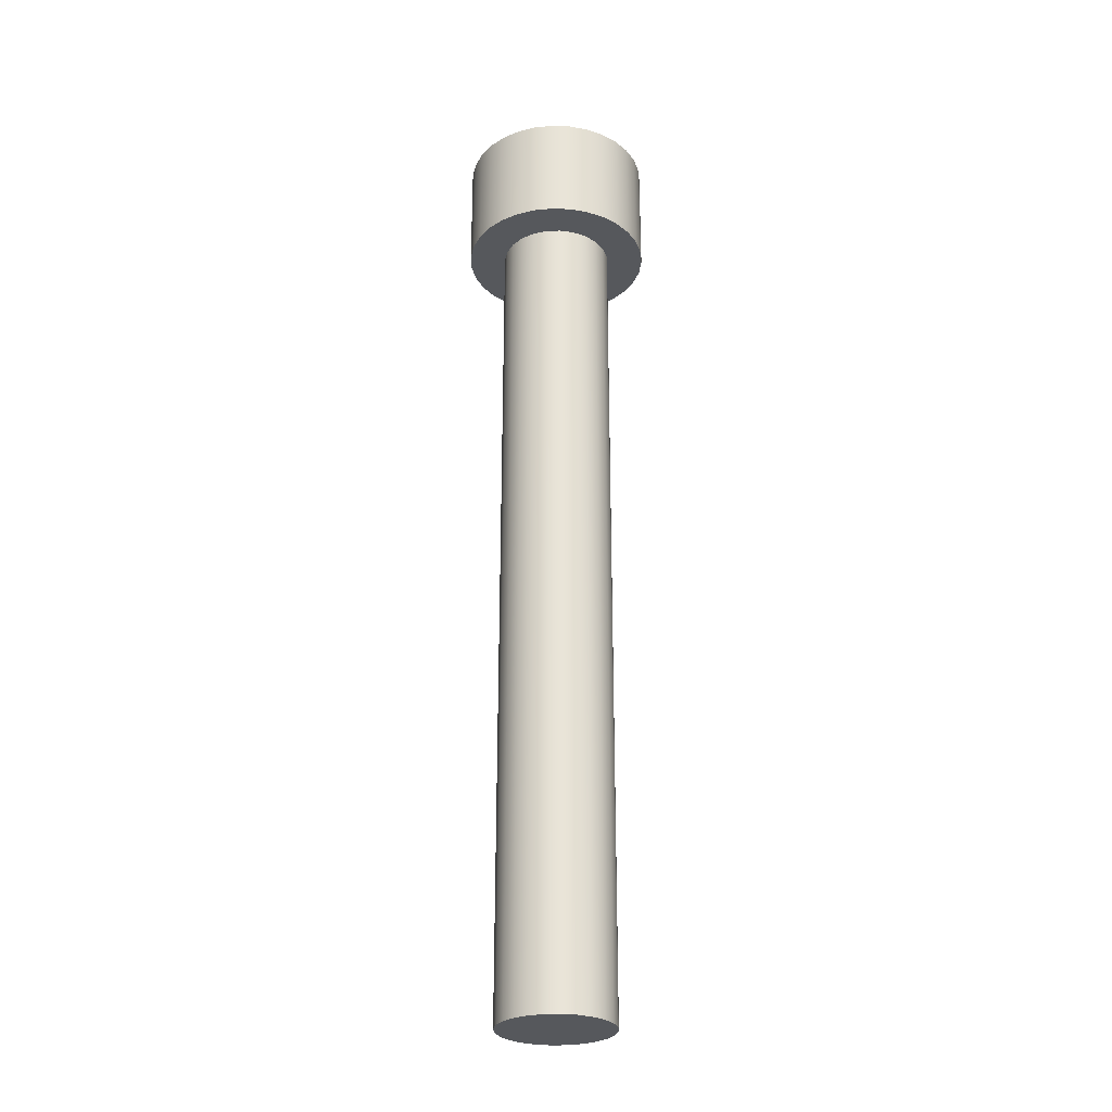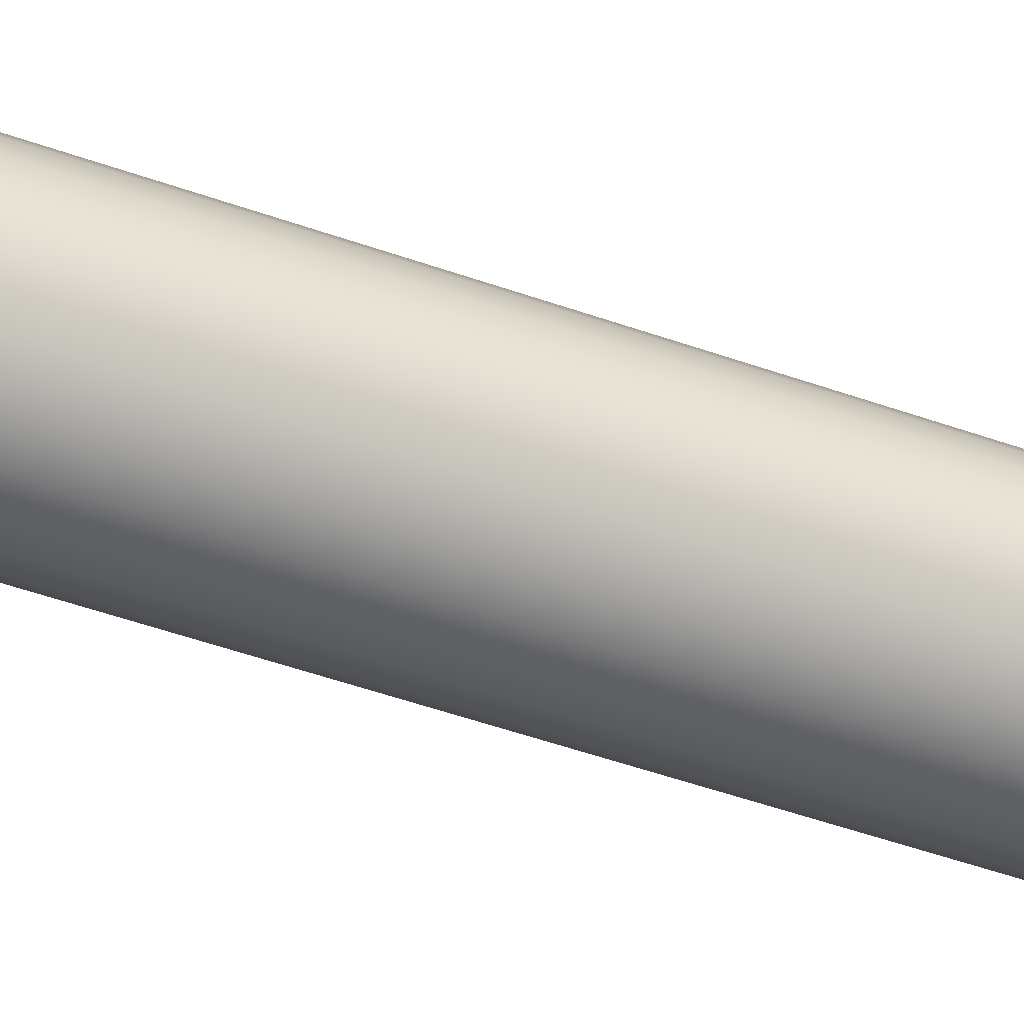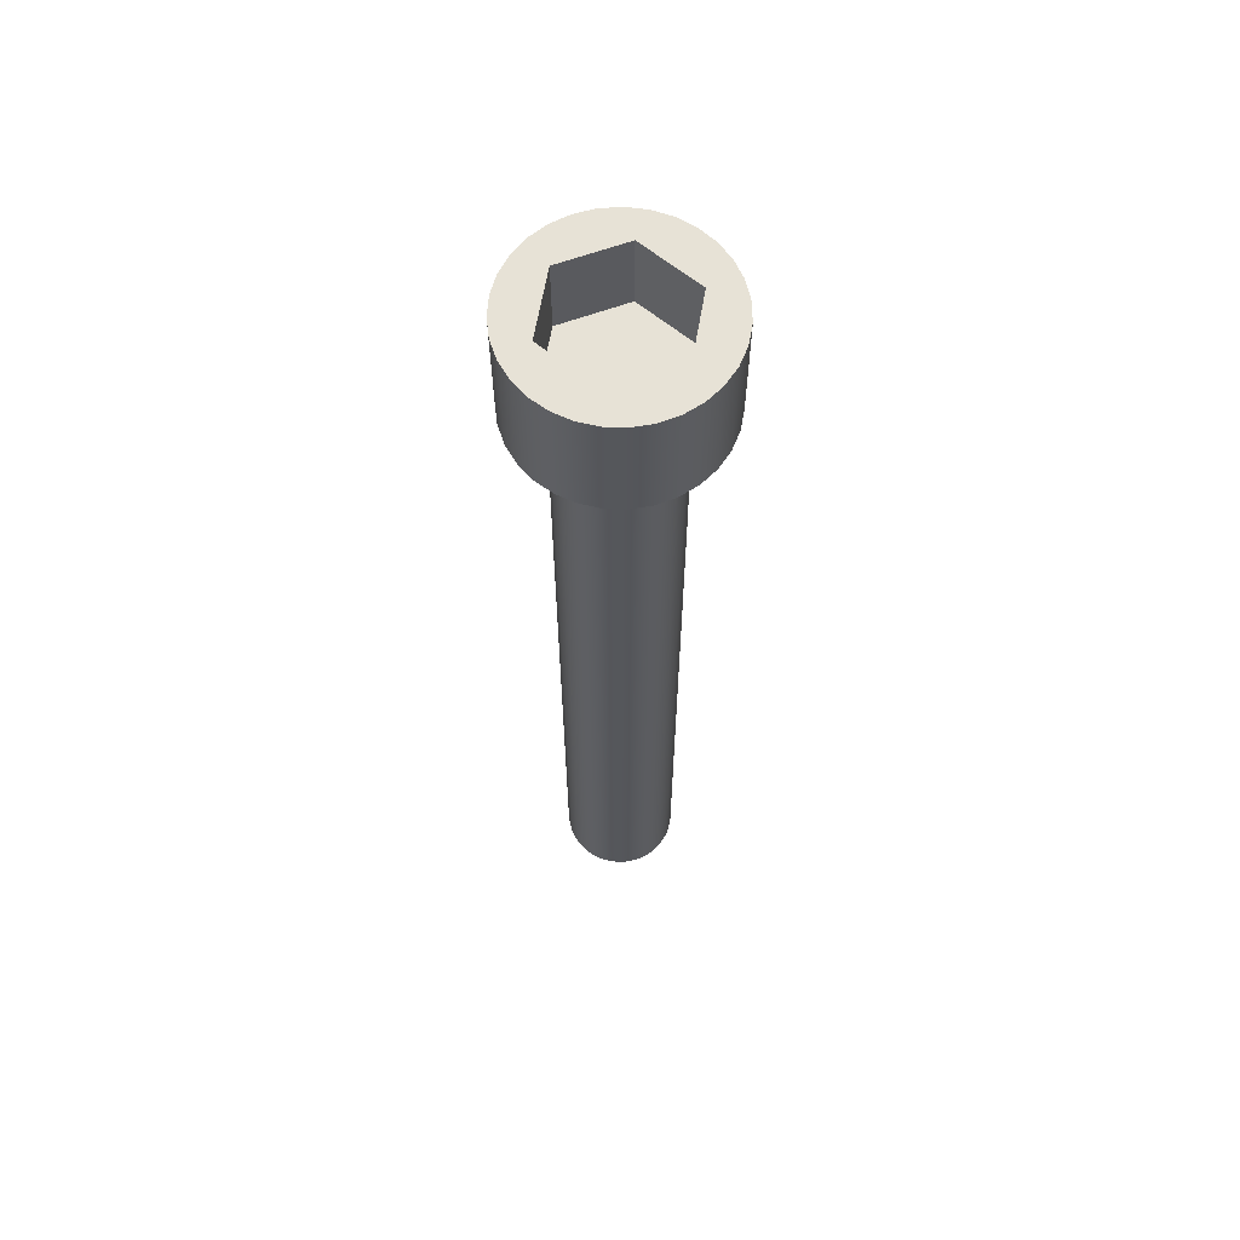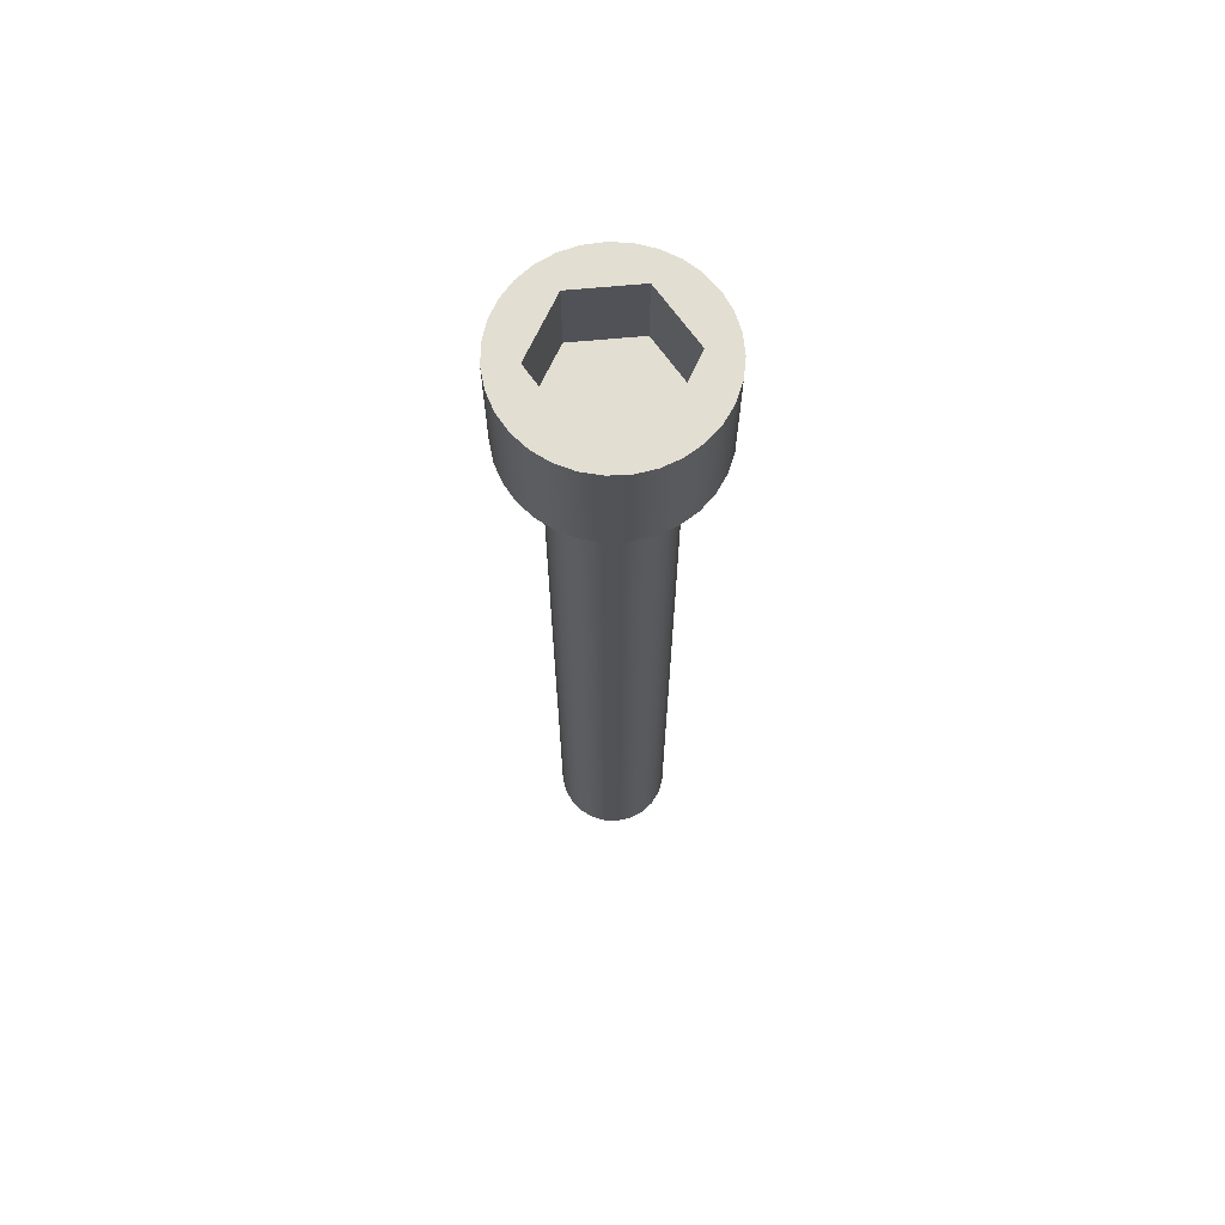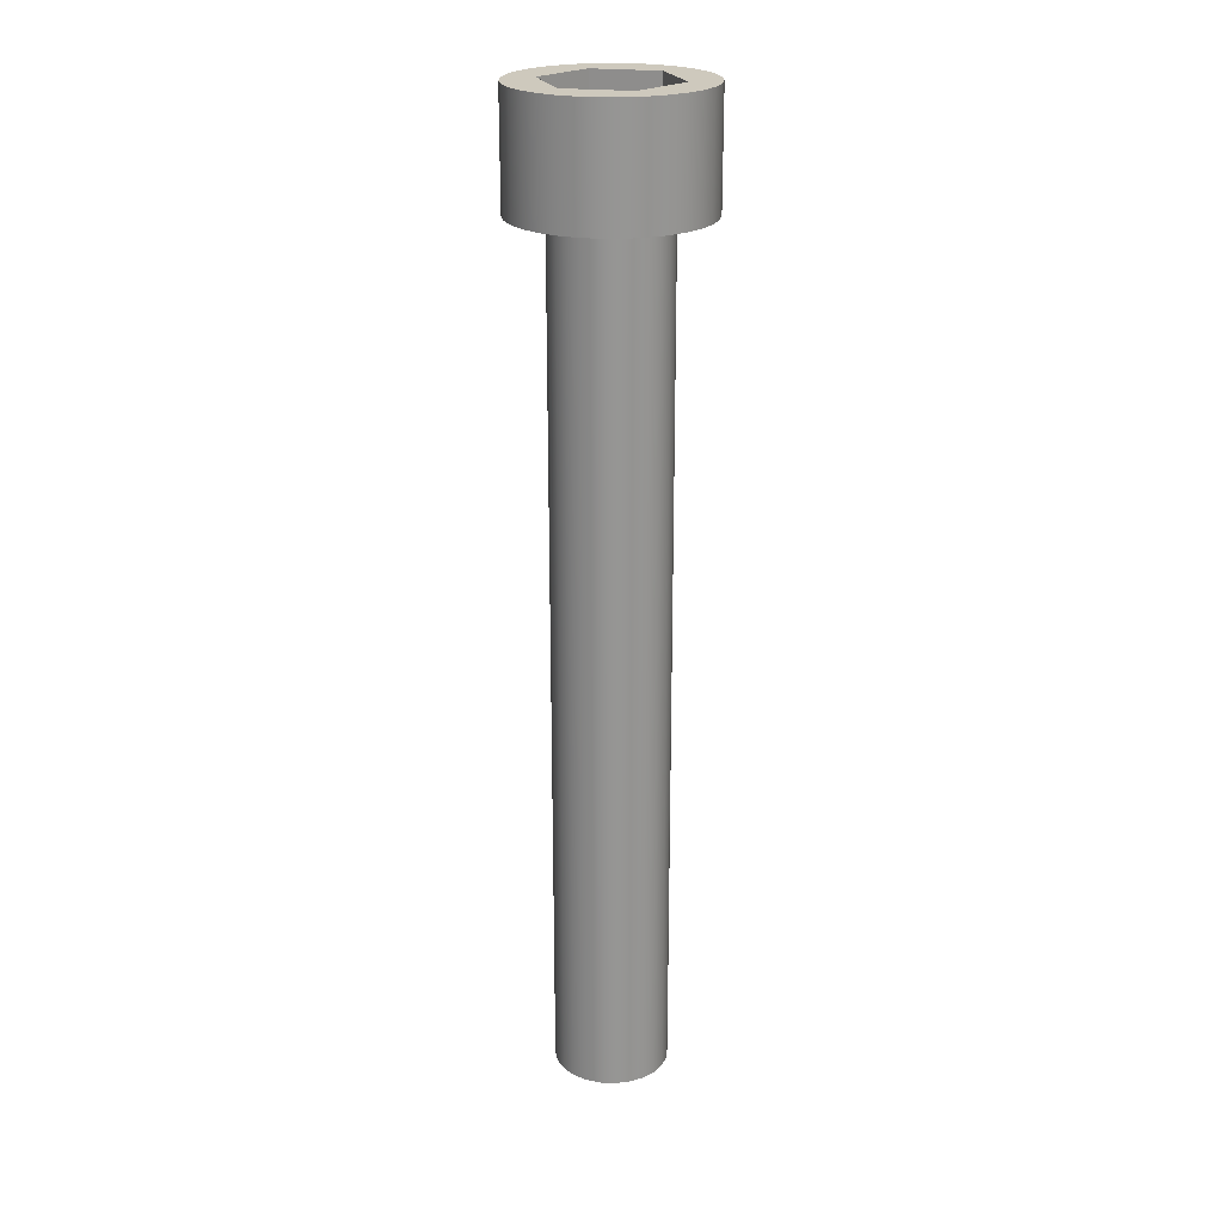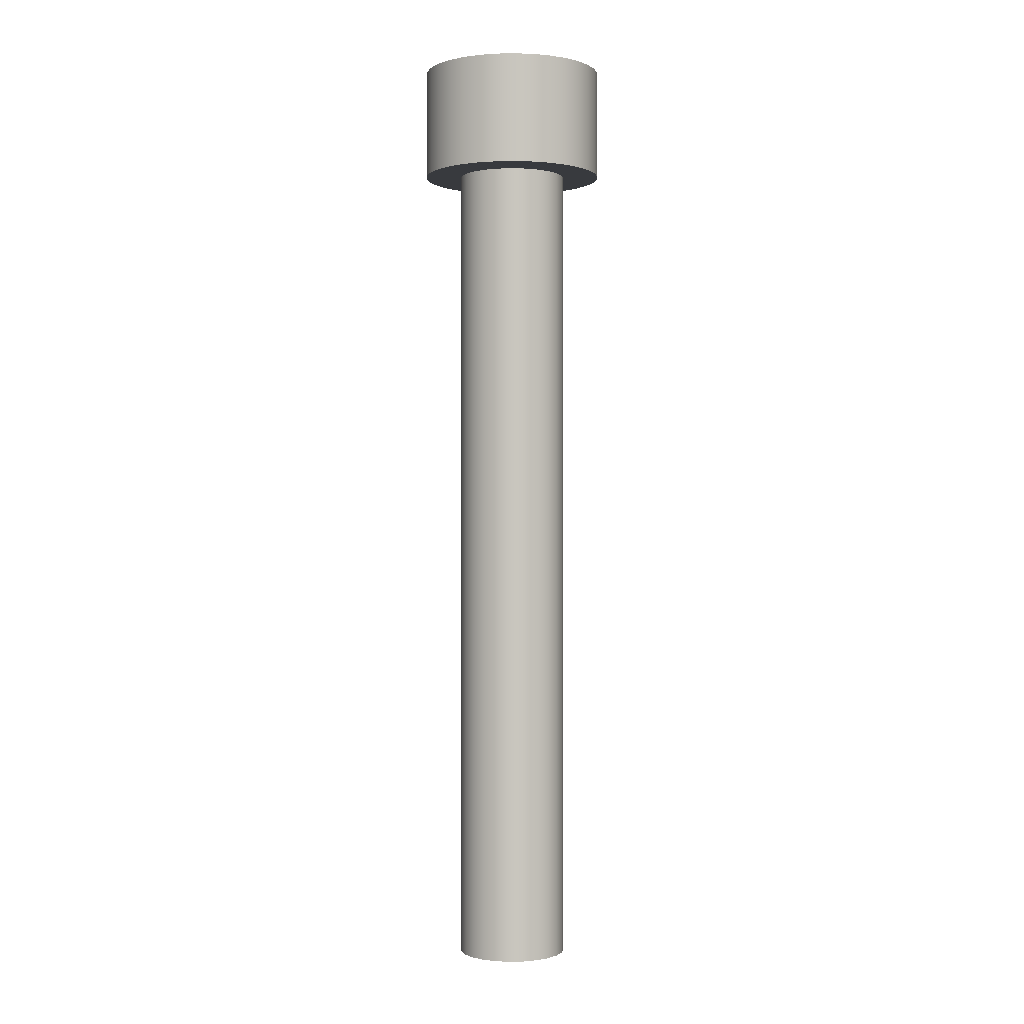
<metadata>
{"format":"obj","ext":"obj","renderer":"f3d","projection":"perspective","resolution":1024,"background":"white","views":[{"elev":-28.0,"azim":115.9,"up":"+Y"},{"elev":-44.1,"azim":-113.3,"up":"+Z"},{"elev":63.3,"azim":39.5,"up":"+Y"},{"elev":67.8,"azim":174.5,"up":"+Y"},{"elev":22.7,"azim":72.0,"up":"+Y"},{"elev":-0.2,"azim":76.6,"up":"+Y"}]}
</metadata>
<code>
v 12.17 5.1 7.701
v 11.83 5.1 7.699
v 11.83 4.7 7.699
v 12.17 4.7 7.701
v 12.5 4.5 8
v 12.49 4.5 8.101
v 12.46 4.5 8.197
v 12.41 4.5 8.286
v 12.34 4.5 8.362
v 12.26 4.5 8.424
v 12.17 4.5 8.469
v 12.08 4.5 8.494
v 11.97 4.5 8.499
v 11.87 4.5 8.484
v 11.78 4.5 8.449
v 11.69 4.5 8.395
v 11.62 4.5 8.326
v 11.56 4.5 8.243
v 11.52 4.5 8.15
v 11.5 4.5 8.051
v 11.5 4.5 7.949
v 11.52 4.5 7.85
v 11.56 4.5 7.757
v 11.62 4.5 7.674
v 11.69 4.5 7.605
v 11.78 4.5 7.551
v 11.87 4.5 7.516
v 11.97 4.5 7.501
v 12.08 4.5 7.506
v 12.17 4.5 7.531
v 12.26 4.5 7.576
v 12.34 4.5 7.638
v 12.41 4.5 7.714
v 12.46 4.5 7.803
v 12.49 4.5 7.899
v 11.7 4.5 8
v 11.71 4.5 8.078
v 11.74 4.5 8.15
v 11.79 4.5 8.212
v 11.85 4.5 8.26
v 11.92 4.5 8.29
v 12 4.5 8.3
v 12.08 4.5 8.29
v 12.15 4.5 8.26
v 12.21 4.5 8.212
v 12.26 4.5 8.15
v 12.29 4.5 8.078
v 12.3 4.5 8
v 12.29 4.5 7.922
v 12.26 4.5 7.85
v 12.21 4.5 7.788
v 12.15 4.5 7.74
v 12.08 4.5 7.71
v 12 4.5 7.7
v 11.92 4.5 7.71
v 11.85 4.5 7.74
v 11.79 4.5 7.788
v 11.74 4.5 7.85
v 11.71 4.5 7.922
v 12.17 4.7 7.701
v 11.83 4.7 7.699
v 11.65 4.7 7.998
v 11.83 4.7 8.299
v 12.17 4.7 8.301
v 12.35 4.7 8.002
v 11.83 5.1 7.699
v 11.65 5.1 7.998
v 11.65 4.7 7.998
v 11.83 4.7 7.699
v 11.65 5.1 7.998
v 11.83 5.1 7.699
v 12.17 5.1 7.701
v 12.35 5.1 8.002
v 12.17 5.1 8.301
v 11.83 5.1 8.299
v 12.5 5.1 8
v 12.49 5.1 7.899
v 12.46 5.1 7.803
v 12.41 5.1 7.714
v 12.34 5.1 7.638
v 12.26 5.1 7.576
v 12.17 5.1 7.531
v 12.08 5.1 7.506
v 11.97 5.1 7.501
v 11.87 5.1 7.516
v 11.78 5.1 7.551
v 11.69 5.1 7.605
v 11.62 5.1 7.674
v 11.56 5.1 7.757
v 11.52 5.1 7.85
v 11.5 5.1 7.949
v 11.5 5.1 8.051
v 11.52 5.1 8.15
v 11.56 5.1 8.243
v 11.62 5.1 8.326
v 11.69 5.1 8.395
v 11.78 5.1 8.449
v 11.87 5.1 8.484
v 11.97 5.1 8.499
v 12.08 5.1 8.494
v 12.17 5.1 8.469
v 12.26 5.1 8.424
v 12.34 5.1 8.362
v 12.41 5.1 8.286
v 12.46 5.1 8.197
v 12.49 5.1 8.101
v 11.65 5.1 7.998
v 11.83 5.1 8.299
v 11.83 4.7 8.299
v 11.65 4.7 7.998
v 12.5 5.1 8
v 12.49 5.1 8.101
v 12.46 5.1 8.197
v 12.41 5.1 8.286
v 12.34 5.1 8.362
v 12.26 5.1 8.424
v 12.17 5.1 8.469
v 12.08 5.1 8.494
v 11.97 5.1 8.499
v 11.87 5.1 8.484
v 11.78 5.1 8.449
v 11.69 5.1 8.395
v 11.62 5.1 8.326
v 11.56 5.1 8.243
v 11.52 5.1 8.15
v 11.5 5.1 8.051
v 11.5 5.1 7.949
v 11.52 5.1 7.85
v 11.56 5.1 7.757
v 11.62 5.1 7.674
v 11.69 5.1 7.605
v 11.78 5.1 7.551
v 11.87 5.1 7.516
v 11.97 5.1 7.501
v 12.08 5.1 7.506
v 12.17 5.1 7.531
v 12.26 5.1 7.576
v 12.34 5.1 7.638
v 12.41 5.1 7.714
v 12.46 5.1 7.803
v 12.49 5.1 7.899
v 12.5 4.5 8
v 12.49 4.5 7.899
v 12.46 4.5 7.803
v 12.41 4.5 7.714
v 12.34 4.5 7.638
v 12.26 4.5 7.576
v 12.17 4.5 7.531
v 12.08 4.5 7.506
v 11.97 4.5 7.501
v 11.87 4.5 7.516
v 11.78 4.5 7.551
v 11.69 4.5 7.605
v 11.62 4.5 7.674
v 11.56 4.5 7.757
v 11.52 4.5 7.85
v 11.5 4.5 7.949
v 11.5 4.5 8.051
v 11.52 4.5 8.15
v 11.56 4.5 8.243
v 11.62 4.5 8.326
v 11.69 4.5 8.395
v 11.78 4.5 8.449
v 11.87 4.5 8.484
v 11.97 4.5 8.499
v 12.08 4.5 8.494
v 12.17 4.5 8.469
v 12.26 4.5 8.424
v 12.34 4.5 8.362
v 12.41 4.5 8.286
v 12.46 4.5 8.197
v 12.49 4.5 8.101
v 12.5 4.5 8
v 12.5 5.1 8
v 12.17 5.1 8.301
v 12.35 5.1 8.002
v 12.35 4.7 8.002
v 12.17 4.7 8.301
v 12.35 5.1 8.002
v 12.17 5.1 7.701
v 12.17 4.7 7.701
v 12.35 4.7 8.002
v 11.7 0 8
v 11.71 0 7.922
v 11.74 0 7.85
v 11.79 0 7.788
v 11.85 0 7.74
v 11.92 0 7.71
v 12 0 7.7
v 12.08 0 7.71
v 12.15 0 7.74
v 12.21 0 7.788
v 12.26 0 7.85
v 12.29 0 7.922
v 12.3 0 8
v 12.29 0 8.078
v 12.26 0 8.15
v 12.21 0 8.212
v 12.15 0 8.26
v 12.08 0 8.29
v 12 0 8.3
v 11.92 0 8.29
v 11.85 0 8.26
v 11.79 0 8.212
v 11.74 0 8.15
v 11.71 0 8.078
v 11.7 4.5 8
v 11.71 4.5 7.922
v 11.74 4.5 7.85
v 11.79 4.5 7.788
v 11.85 4.5 7.74
v 11.92 4.5 7.71
v 12 4.5 7.7
v 12.08 4.5 7.71
v 12.15 4.5 7.74
v 12.21 4.5 7.788
v 12.26 4.5 7.85
v 12.29 4.5 7.922
v 12.3 4.5 8
v 12.29 4.5 8.078
v 12.26 4.5 8.15
v 12.21 4.5 8.212
v 12.15 4.5 8.26
v 12.08 4.5 8.29
v 12 4.5 8.3
v 11.92 4.5 8.29
v 11.85 4.5 8.26
v 11.79 4.5 8.212
v 11.74 4.5 8.15
v 11.71 4.5 8.078
v 11.7 0 8
v 11.71 0 8.078
v 11.74 0 8.15
v 11.79 0 8.212
v 11.85 0 8.26
v 11.92 0 8.29
v 12 0 8.3
v 12.08 0 8.29
v 12.15 0 8.26
v 12.21 0 8.212
v 12.26 0 8.15
v 12.29 0 8.078
v 12.3 0 8
v 12.29 0 7.922
v 12.26 0 7.85
v 12.21 0 7.788
v 12.15 0 7.74
v 12.08 0 7.71
v 12 0 7.7
v 11.92 0 7.71
v 11.85 0 7.74
v 11.79 0 7.788
v 11.74 0 7.85
v 11.71 0 7.922
v 11.7 0 8
v 11.7 4.5 8
v 11.83 5.1 8.299
v 12.17 5.1 8.301
v 12.17 4.7 8.301
v 11.83 4.7 8.299
f 1 2 4
f 4 2 3
f 35 5 48
f 48 5 6
f 48 6 47
f 47 6 7
f 47 7 46
f 46 7 8
f 46 8 45
f 45 8 9
f 45 9 10
f 45 10 44
f 44 10 11
f 44 11 43
f 43 11 12
f 43 12 42
f 42 12 13
f 42 13 41
f 41 13 14
f 41 14 15
f 41 15 40
f 40 15 16
f 40 16 39
f 39 16 17
f 39 17 38
f 38 17 18
f 38 18 19
f 38 19 37
f 37 19 20
f 37 20 36
f 36 20 21
f 36 21 59
f 59 21 22
f 59 22 58
f 58 22 23
f 58 23 24
f 58 24 57
f 57 24 25
f 57 25 56
f 56 25 26
f 56 26 55
f 55 26 27
f 55 27 28
f 55 28 54
f 54 28 29
f 54 29 53
f 53 29 30
f 53 30 52
f 52 30 31
f 52 31 51
f 51 31 32
f 51 32 33
f 51 33 50
f 50 33 34
f 50 34 49
f 49 34 35
f 49 35 48
f 61 62 60
f 60 62 65
f 65 62 63
f 65 63 64
f 66 67 69
f 69 67 68
f 71 89 70
f 70 89 90
f 70 90 91
f 72 84 71
f 71 84 85
f 71 85 86
f 73 79 72
f 72 79 80
f 72 80 81
f 74 104 73
f 73 104 105
f 73 105 106
f 75 99 74
f 74 99 100
f 74 100 101
f 70 94 75
f 75 94 95
f 75 95 96
f 106 76 73
f 73 76 77
f 73 77 78
f 78 79 73
f 81 82 72
f 72 82 83
f 72 83 84
f 86 87 71
f 71 87 88
f 71 88 89
f 91 92 70
f 70 92 93
f 70 93 94
f 96 97 75
f 75 97 98
f 75 98 99
f 101 102 74
f 74 102 103
f 74 103 104
f 107 108 110
f 110 108 109
f 112 172 111
f 111 172 173
f 174 142 141
f 141 142 143
f 141 143 140
f 140 143 144
f 140 144 139
f 139 144 145
f 139 145 138
f 138 145 146
f 138 146 137
f 137 146 147
f 137 147 136
f 136 147 148
f 136 148 135
f 135 148 149
f 135 149 134
f 134 149 150
f 134 150 133
f 133 150 151
f 133 151 132
f 132 151 152
f 132 152 131
f 131 152 153
f 131 153 130
f 130 153 154
f 130 154 129
f 129 154 155
f 129 155 128
f 128 155 156
f 128 156 127
f 127 156 157
f 127 157 126
f 126 157 158
f 126 158 125
f 125 158 159
f 125 159 124
f 124 159 160
f 124 160 123
f 123 160 161
f 123 161 122
f 122 161 162
f 122 162 121
f 121 162 163
f 121 163 120
f 120 163 164
f 120 164 119
f 119 164 165
f 119 165 118
f 118 165 166
f 118 166 117
f 117 166 167
f 117 167 116
f 116 167 168
f 116 168 115
f 115 168 169
f 115 169 114
f 114 169 170
f 114 170 113
f 113 170 171
f 113 171 112
f 112 171 172
f 175 176 178
f 178 176 177
f 179 180 182
f 182 180 181
f 184 194 183
f 183 194 195
f 183 195 206
f 206 195 196
f 206 196 205
f 205 196 197
f 205 197 204
f 204 197 198
f 204 198 203
f 203 198 199
f 203 199 202
f 202 199 200
f 202 200 201
f 194 184 193
f 193 184 185
f 193 185 192
f 192 185 186
f 192 186 191
f 191 186 187
f 191 187 190
f 190 187 188
f 190 188 189
f 208 254 207
f 207 254 255
f 256 231 230
f 230 231 232
f 230 232 229
f 229 232 233
f 229 233 228
f 228 233 234
f 228 234 227
f 227 234 235
f 227 235 226
f 226 235 236
f 226 236 225
f 225 236 237
f 225 237 224
f 224 237 238
f 224 238 223
f 223 238 239
f 223 239 222
f 222 239 240
f 222 240 221
f 221 240 241
f 221 241 220
f 220 241 242
f 220 242 219
f 219 242 243
f 219 243 218
f 218 243 244
f 218 244 217
f 217 244 245
f 217 245 216
f 216 245 246
f 216 246 215
f 215 246 247
f 215 247 214
f 214 247 248
f 214 248 213
f 213 248 249
f 213 249 212
f 212 249 250
f 212 250 211
f 211 250 251
f 211 251 210
f 210 251 252
f 210 252 209
f 209 252 253
f 209 253 208
f 208 253 254
f 257 258 260
f 260 258 259

</code>
